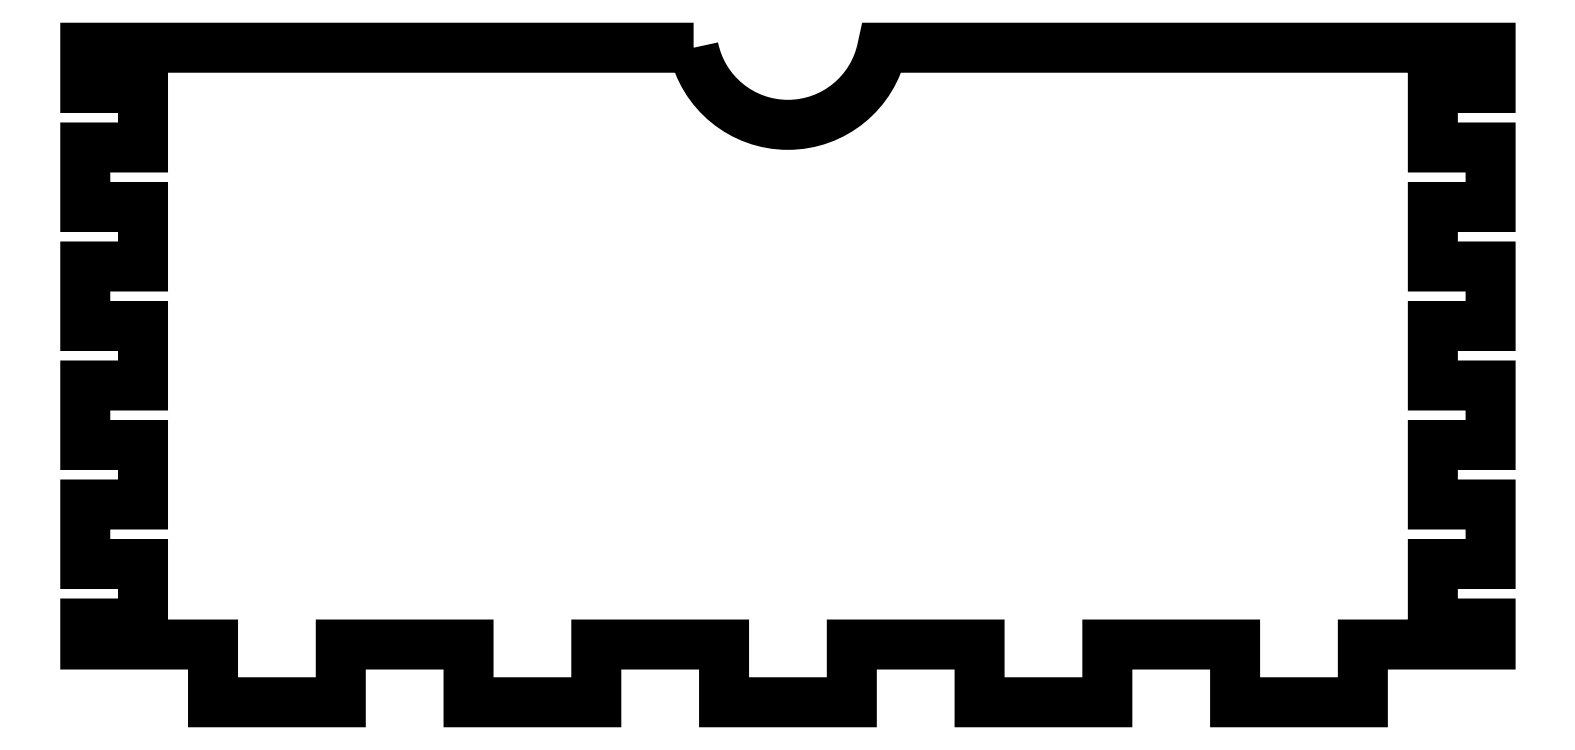
<metadata>
{"format":"dxf","ext":"dxf","renderer":"ezdxf+matplotlib","layout":"modelspace","background":"white","min_lineweight":24,"dpi":150}
</metadata>
<code>
0
SECTION
2
ENTITIES
0
LWPOLYLINE
8
0
90
66
70
1
43
0
10
31.6
20
34
42
0.8175
10
41.4
20
34
10
73
20
34
10
73
20
31.91
10
70
20
31.91
10
70
20
28.82
10
73
20
28.82
10
73
20
25.73
10
70
20
25.73
10
70
20
22.64
10
73
20
22.64
10
73
20
19.55
10
70
20
19.55
10
70
20
16.45
10
73
20
16.45
10
73
20
13.36
10
70
20
13.36
10
70
20
10.27
10
73
20
10.27
10
73
20
7.182
10
70
20
7.182
10
70
20
4.091
10
73
20
4.091
10
73
20
3
10
66.36
20
3
10
66.36
20
0
10
59.73
20
0
10
59.73
20
3
10
53.09
20
3
10
53.09
20
0
10
46.45
20
0
10
46.45
20
3
10
39.82
20
3
10
39.82
20
0
10
33.18
20
0
10
33.18
20
3
10
26.55
20
3
10
26.55
20
0
10
19.91
20
0
10
19.91
20
3
10
13.27
20
3
10
13.27
20
0
10
6.636
20
0
10
6.636
20
3
10
0
20
3
10
0
20
4.091
10
3
20
4.091
10
3
20
7.182
10
0
20
7.182
10
0
20
10.27
10
3
20
10.27
10
3
20
13.36
10
0
20
13.36
10
0
20
16.45
10
3
20
16.45
10
3
20
19.55
10
0
20
19.55
10
0
20
22.64
10
3
20
22.64
10
3
20
25.73
10
0
20
25.73
10
0
20
28.82
10
3
20
28.82
10
3
20
31.91
10
0
20
31.91
10
0
20
34
0
ENDSEC
0
EOF

</code>
